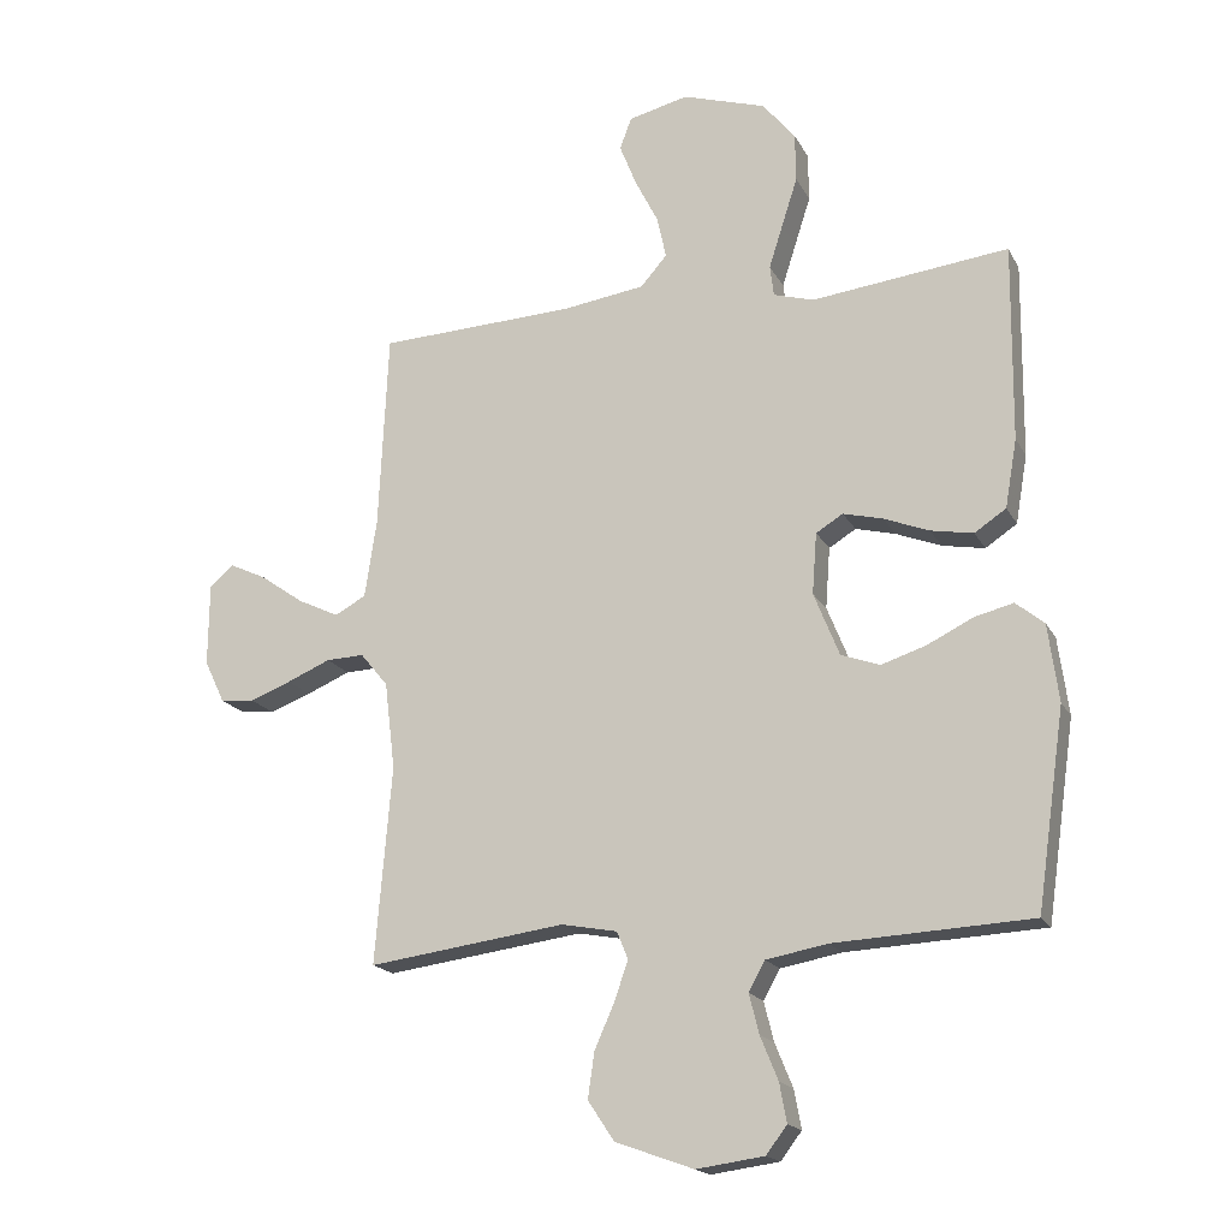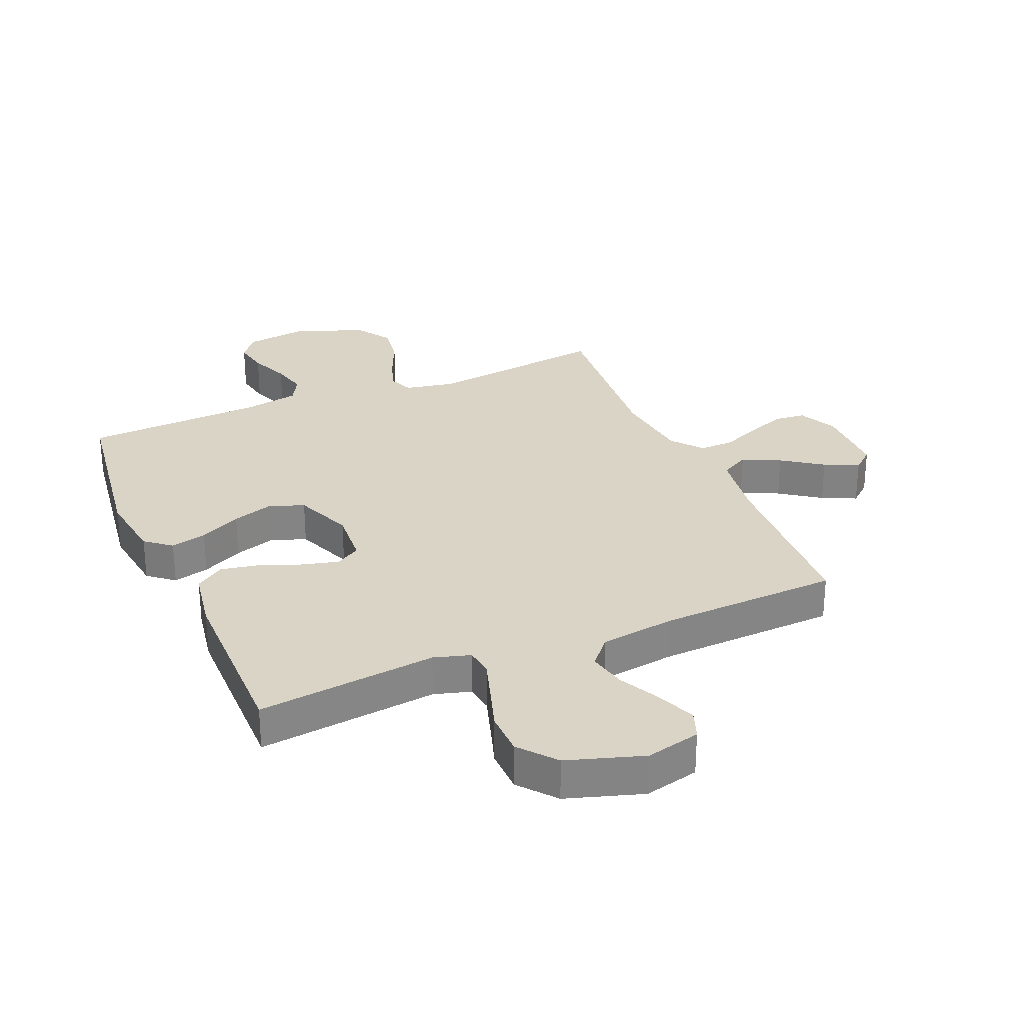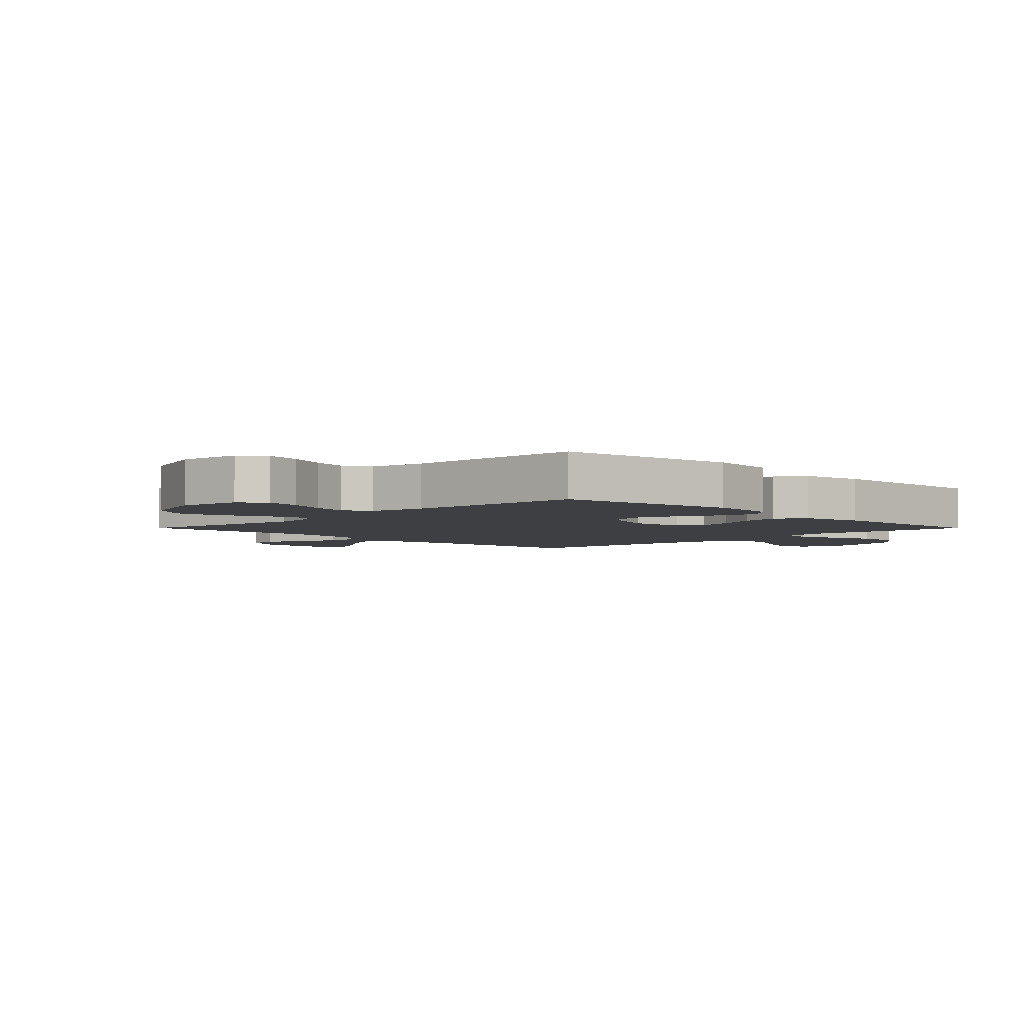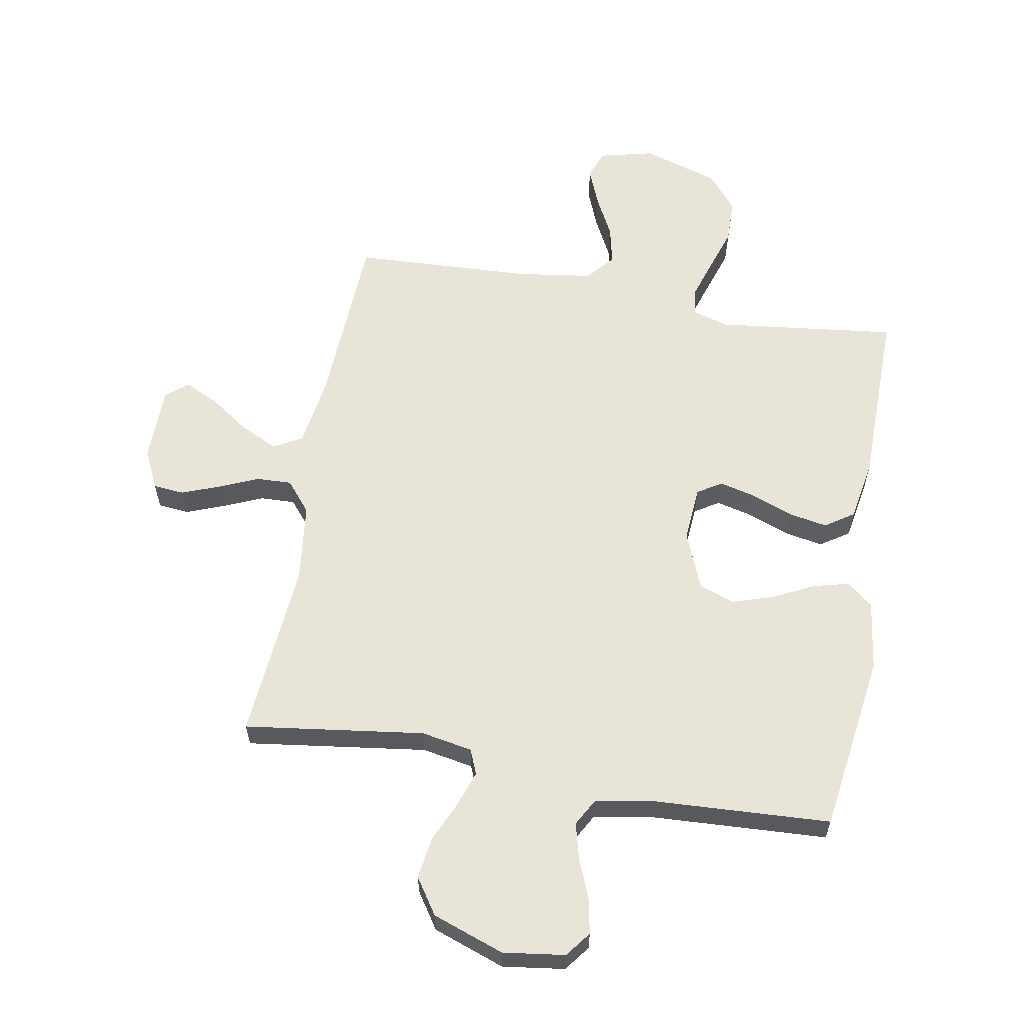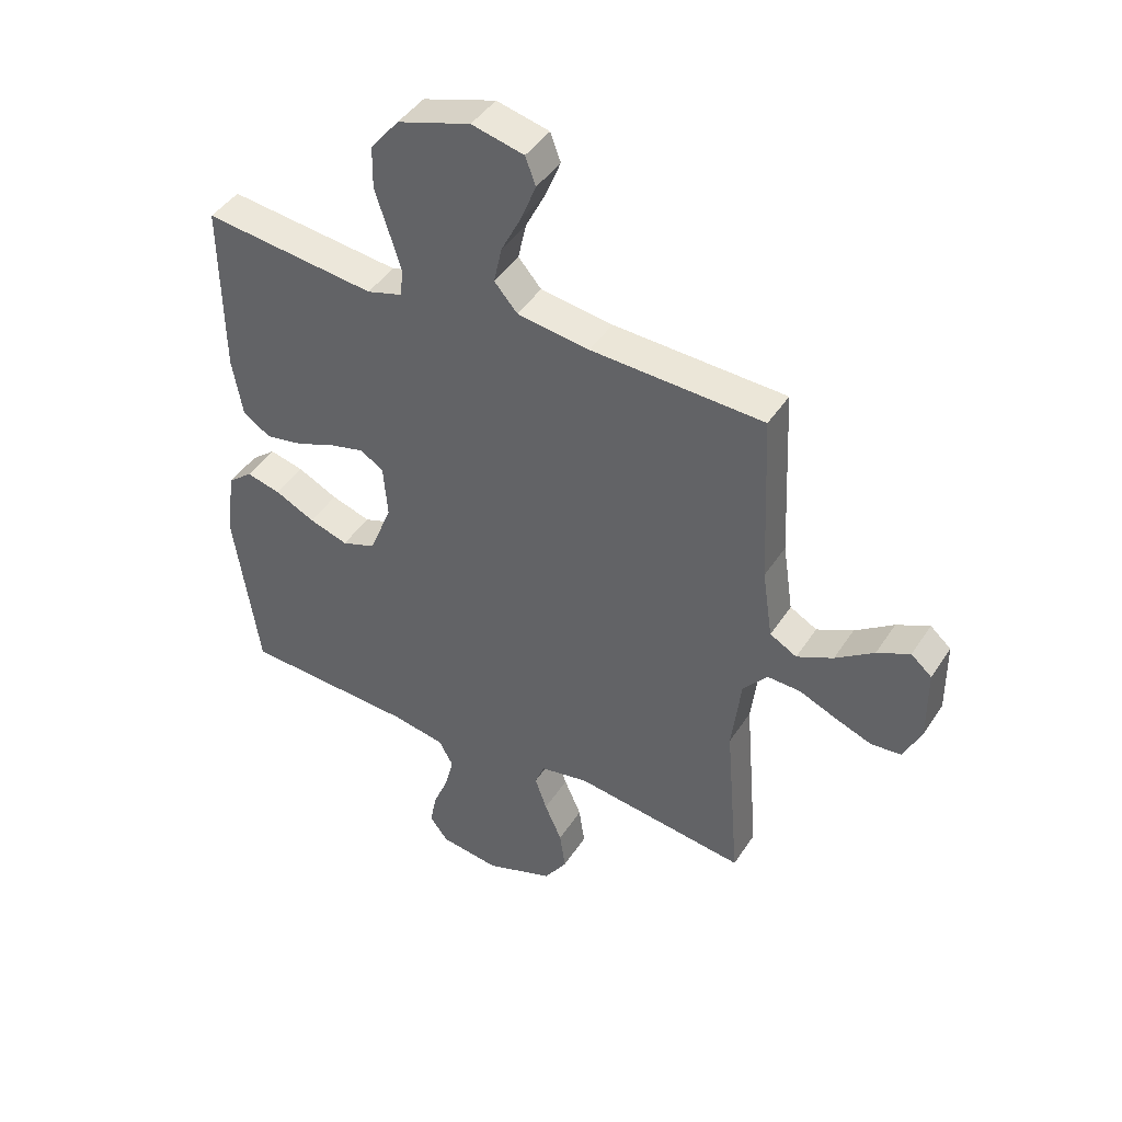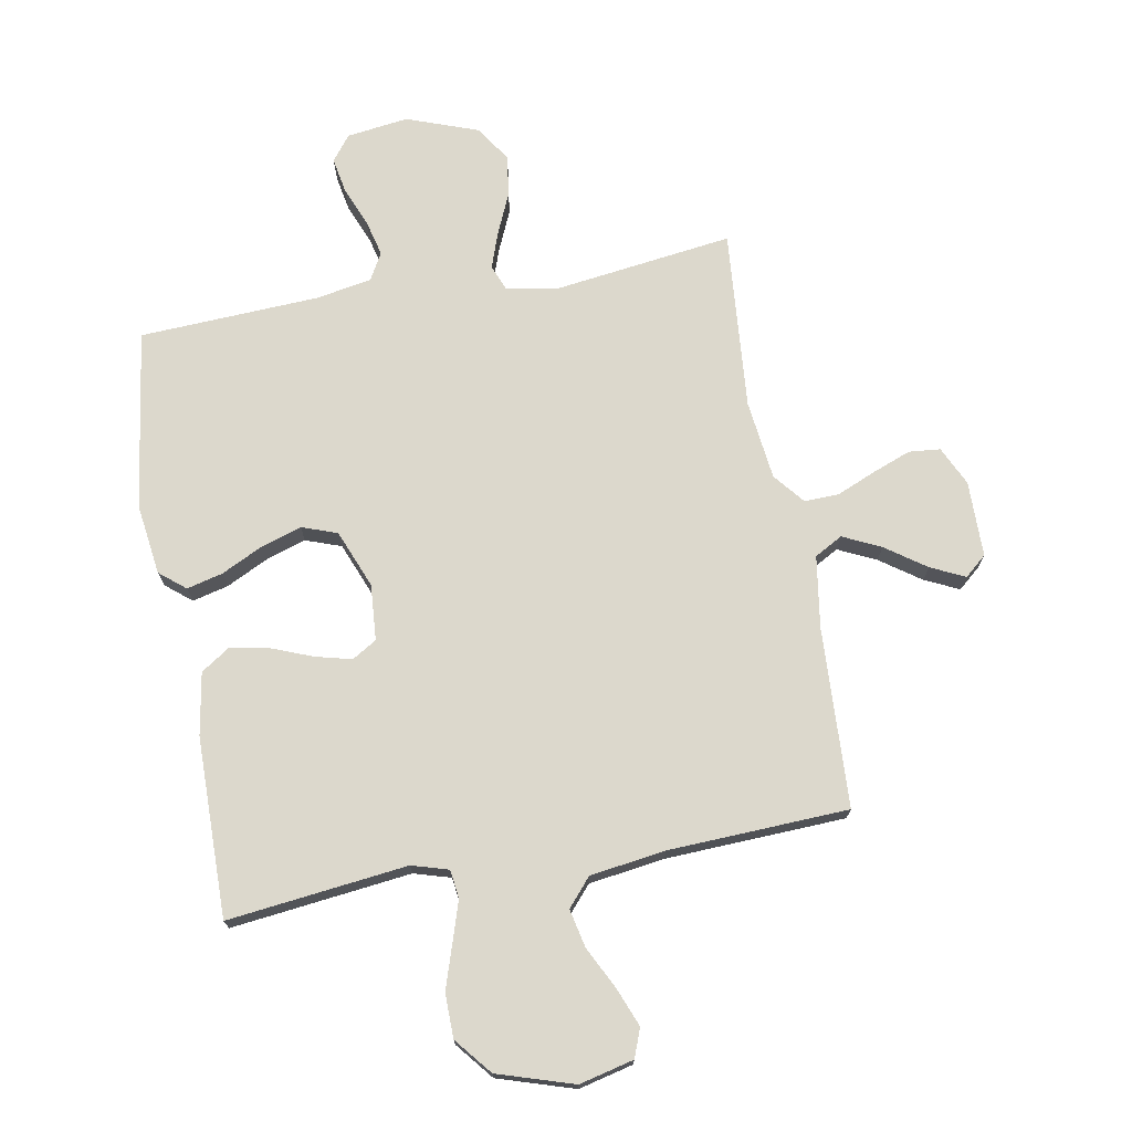
<metadata>
{"format":"obj","ext":"obj","renderer":"f3d","projection":"perspective","resolution":1024,"background":"white","views":[{"elev":-17.9,"azim":-159.7,"up":"+Z"},{"elev":28.9,"azim":-23.0,"up":"+Y"},{"elev":-3.8,"azim":-135.0,"up":"+Y"},{"elev":60.2,"azim":-170.0,"up":"+Y"},{"elev":43.7,"azim":30.7,"up":"+Z"},{"elev":72.7,"azim":-10.2,"up":"+Y"}]}
</metadata>
<code>
v -0.5 0.07 0.5
v -0.2 0.07 0.465
v -0.139 0.07 0.483
v -0.133 0.07 0.53
v -0.154 0.07 0.596
v -0.178 0.07 0.67
v -0.177 0.07 0.744
v -0.127 0.07 0.805
v 0 0.07 0.845
v 0.091 0.07 0.823
v 0.109 0.07 0.775
v 0.083 0.07 0.71
v 0.048 0.07 0.641
v 0.034 0.07 0.577
v 0.074 0.07 0.531
v 0.2 0.07 0.513
v 0.5 0.07 0.5
v 0.514 0.07 0.2
v 0.532 0.07 0.08
v 0.579 0.07 0.054
v 0.642 0.07 0.084
v 0.709 0.07 0.131
v 0.766 0.07 0.158
v 0.802 0.07 0.127
v 0.803 0.07 0
v 0.772 0.07 -0.065
v 0.72 0.07 -0.07
v 0.657 0.07 -0.046
v 0.591 0.07 -0.018
v 0.533 0.07 -0.016
v 0.491 0.07 -0.067
v 0.475 0.07 -0.2
v 0.5 0.07 -0.5
v 0.2 0.07 -0.46
v 0.115 0.07 -0.476
v 0.098 0.07 -0.518
v 0.119 0.07 -0.578
v 0.149 0.07 -0.646
v 0.159 0.07 -0.715
v 0.119 0.07 -0.775
v 0 0.07 -0.818
v -0.103 0.07 -0.804
v -0.135 0.07 -0.762
v -0.124 0.07 -0.703
v -0.097 0.07 -0.637
v -0.082 0.07 -0.577
v -0.107 0.07 -0.532
v -0.2 0.07 -0.515
v -0.5 0.07 -0.5
v -0.543 0.07 -0.2
v -0.527 0.07 -0.082
v -0.484 0.07 -0.047
v -0.424 0.07 -0.062
v -0.355 0.07 -0.096
v -0.287 0.07 -0.118
v -0.228 0.07 -0.097
v -0.189 0.07 0
v -0.196 0.07 0.093
v -0.237 0.07 0.118
v -0.297 0.07 0.103
v -0.366 0.07 0.076
v -0.431 0.07 0.064
v -0.479 0.07 0.096
v -0.497 0.07 0.2
v -0.5 0 0.5
v -0.2 0 0.465
v -0.139 0 0.483
v -0.133 0 0.53
v -0.154 0 0.596
v -0.178 0 0.67
v -0.177 0 0.744
v -0.127 0 0.805
v 0 0 0.845
v 0.091 0 0.823
v 0.109 0 0.775
v 0.083 0 0.71
v 0.048 0 0.641
v 0.034 0 0.577
v 0.074 0 0.531
v 0.2 0 0.513
v 0.5 0 0.5
v 0.514 0 0.2
v 0.532 0 0.08
v 0.579 0 0.054
v 0.642 0 0.084
v 0.709 0 0.131
v 0.766 0 0.158
v 0.802 0 0.127
v 0.803 0 0
v 0.772 0 -0.065
v 0.72 0 -0.07
v 0.657 0 -0.046
v 0.591 0 -0.018
v 0.533 0 -0.016
v 0.491 0 -0.067
v 0.475 0 -0.2
v 0.5 0 -0.5
v 0.2 0 -0.46
v 0.115 0 -0.476
v 0.098 0 -0.518
v 0.119 0 -0.578
v 0.149 0 -0.646
v 0.159 0 -0.715
v 0.119 0 -0.775
v 0 0 -0.818
v -0.103 0 -0.804
v -0.135 0 -0.762
v -0.124 0 -0.703
v -0.097 0 -0.637
v -0.082 0 -0.577
v -0.107 0 -0.532
v -0.2 0 -0.515
v -0.5 0 -0.5
v -0.543 0 -0.2
v -0.527 0 -0.082
v -0.484 0 -0.047
v -0.424 0 -0.062
v -0.355 0 -0.096
v -0.287 0 -0.118
v -0.228 0 -0.097
v -0.189 0 0
v -0.196 0 0.093
v -0.237 0 0.118
v -0.297 0 0.103
v -0.366 0 0.076
v -0.431 0 0.064
v -0.479 0 0.096
v -0.497 0 0.2
f 64 1 2
f 63 64 2
f 62 63 2
f 61 62 2
f 60 61 2
f 59 60 2 3
f 58 59 3
f 57 58 3
f 52 53 54
f 51 52 54
f 50 51 54
f 49 50 54
f 48 49 54
f 47 48 54 55
f 46 47 55 56
f 43 44 45
f 42 43 45
f 41 42 45
f 40 41 45
f 39 40 45
f 38 39 45
f 37 38 45
f 36 37 45 46
f 46 56 57
f 36 46 57
f 35 36 57
f 32 33 34
f 57 3 4
f 35 57 4
f 34 35 4
f 32 34 4
f 31 32 4
f 27 28 29
f 26 27 29
f 25 26 29
f 24 25 29
f 23 24 29
f 22 23 29
f 21 22 29
f 20 21 29 30
f 16 17 18
f 15 16 18 19
f 11 12 13
f 10 11 13
f 9 10 13
f 8 9 13
f 7 8 13
f 6 7 13
f 5 6 13
f 5 13 14
f 4 5 14 15
f 19 20 30 31
f 4 15 19 31
f 66 65 128
f 66 128 127
f 66 127 126
f 66 126 125
f 66 125 124
f 67 66 124 123
f 67 123 122
f 67 122 121
f 118 117 116
f 118 116 115
f 118 115 114
f 118 114 113
f 118 113 112
f 119 118 112 111
f 120 119 111 110
f 109 108 107
f 109 107 106
f 109 106 105
f 109 105 104
f 109 104 103
f 109 103 102
f 109 102 101
f 110 109 101 100
f 121 120 110
f 121 110 100
f 121 100 99
f 98 97 96
f 68 67 121
f 68 121 99
f 68 99 98
f 68 98 96
f 68 96 95
f 93 92 91
f 93 91 90
f 93 90 89
f 93 89 88
f 93 88 87
f 93 87 86
f 93 86 85
f 94 93 85 84
f 82 81 80
f 83 82 80 79
f 77 76 75
f 77 75 74
f 77 74 73
f 77 73 72
f 77 72 71
f 77 71 70
f 77 70 69
f 78 77 69
f 79 78 69 68
f 95 94 84 83
f 95 83 79 68
f 1 65 66 2
f 2 66 67 3
f 3 67 68 4
f 4 68 69 5
f 5 69 70 6
f 6 70 71 7
f 7 71 72 8
f 8 72 73 9
f 9 73 74 10
f 10 74 75 11
f 11 75 76 12
f 12 76 77 13
f 13 77 78 14
f 14 78 79 15
f 15 79 80 16
f 16 80 81 17
f 17 81 82 18
f 18 82 83 19
f 19 83 84 20
f 20 84 85 21
f 21 85 86 22
f 22 86 87 23
f 23 87 88 24
f 24 88 89 25
f 25 89 90 26
f 26 90 91 27
f 27 91 92 28
f 28 92 93 29
f 29 93 94 30
f 30 94 95 31
f 31 95 96 32
f 32 96 97 33
f 33 97 98 34
f 34 98 99 35
f 35 99 100 36
f 36 100 101 37
f 37 101 102 38
f 38 102 103 39
f 39 103 104 40
f 40 104 105 41
f 41 105 106 42
f 42 106 107 43
f 43 107 108 44
f 44 108 109 45
f 45 109 110 46
f 46 110 111 47
f 47 111 112 48
f 48 112 113 49
f 49 113 114 50
f 50 114 115 51
f 51 115 116 52
f 52 116 117 53
f 53 117 118 54
f 54 118 119 55
f 55 119 120 56
f 56 120 121 57
f 57 121 122 58
f 58 122 123 59
f 59 123 124 60
f 60 124 125 61
f 61 125 126 62
f 62 126 127 63
f 63 127 128 64
f 64 128 65 1

</code>
